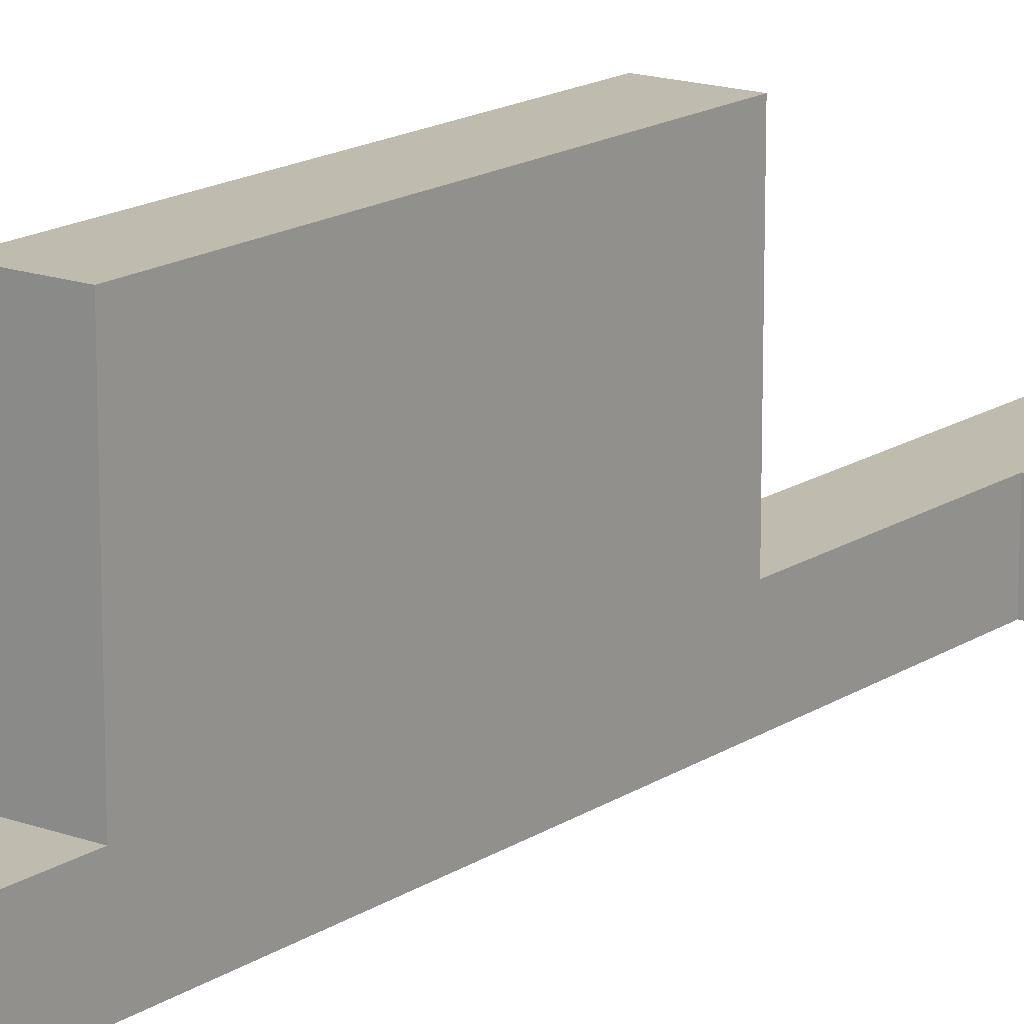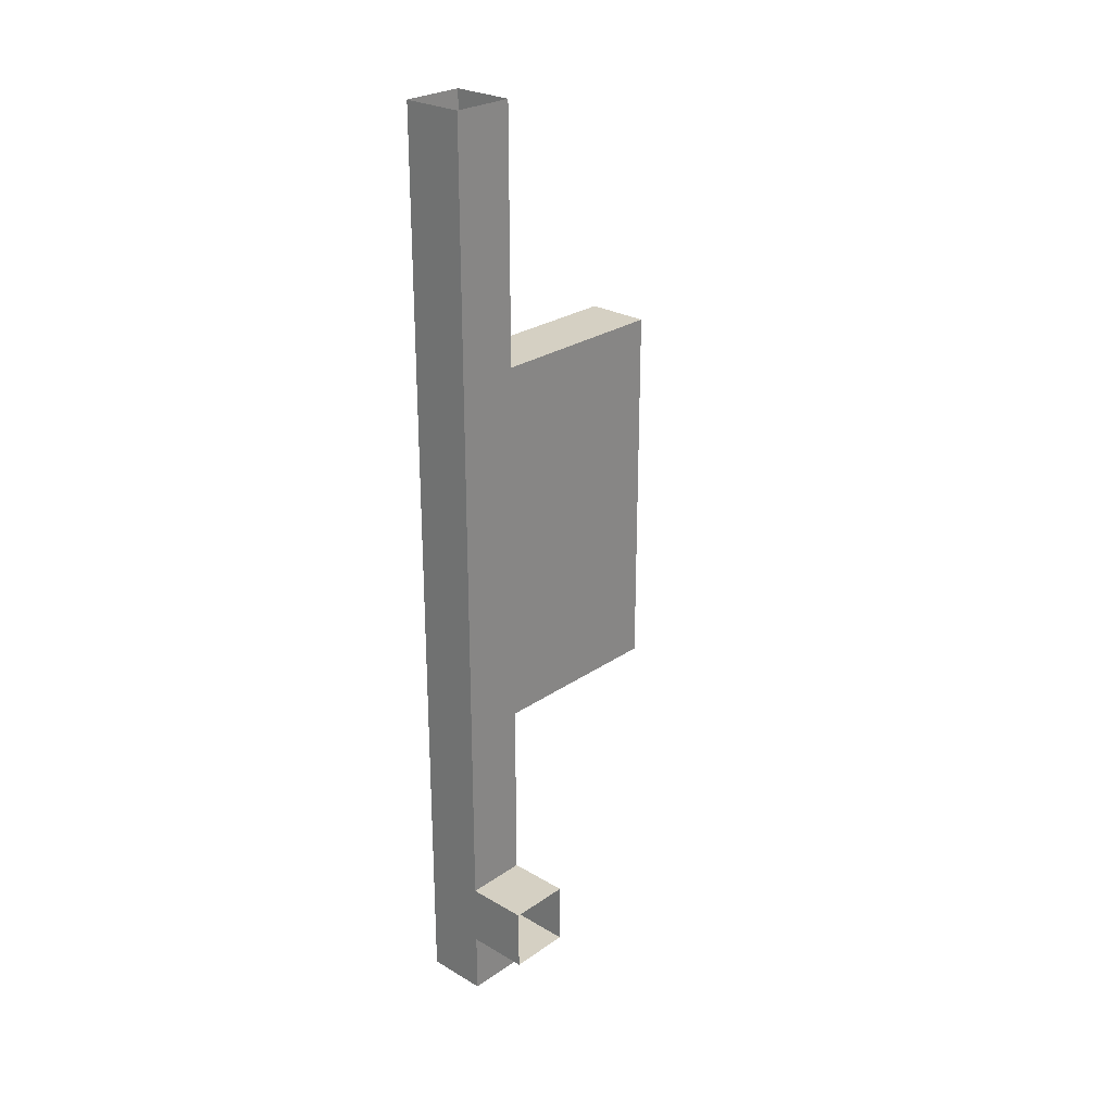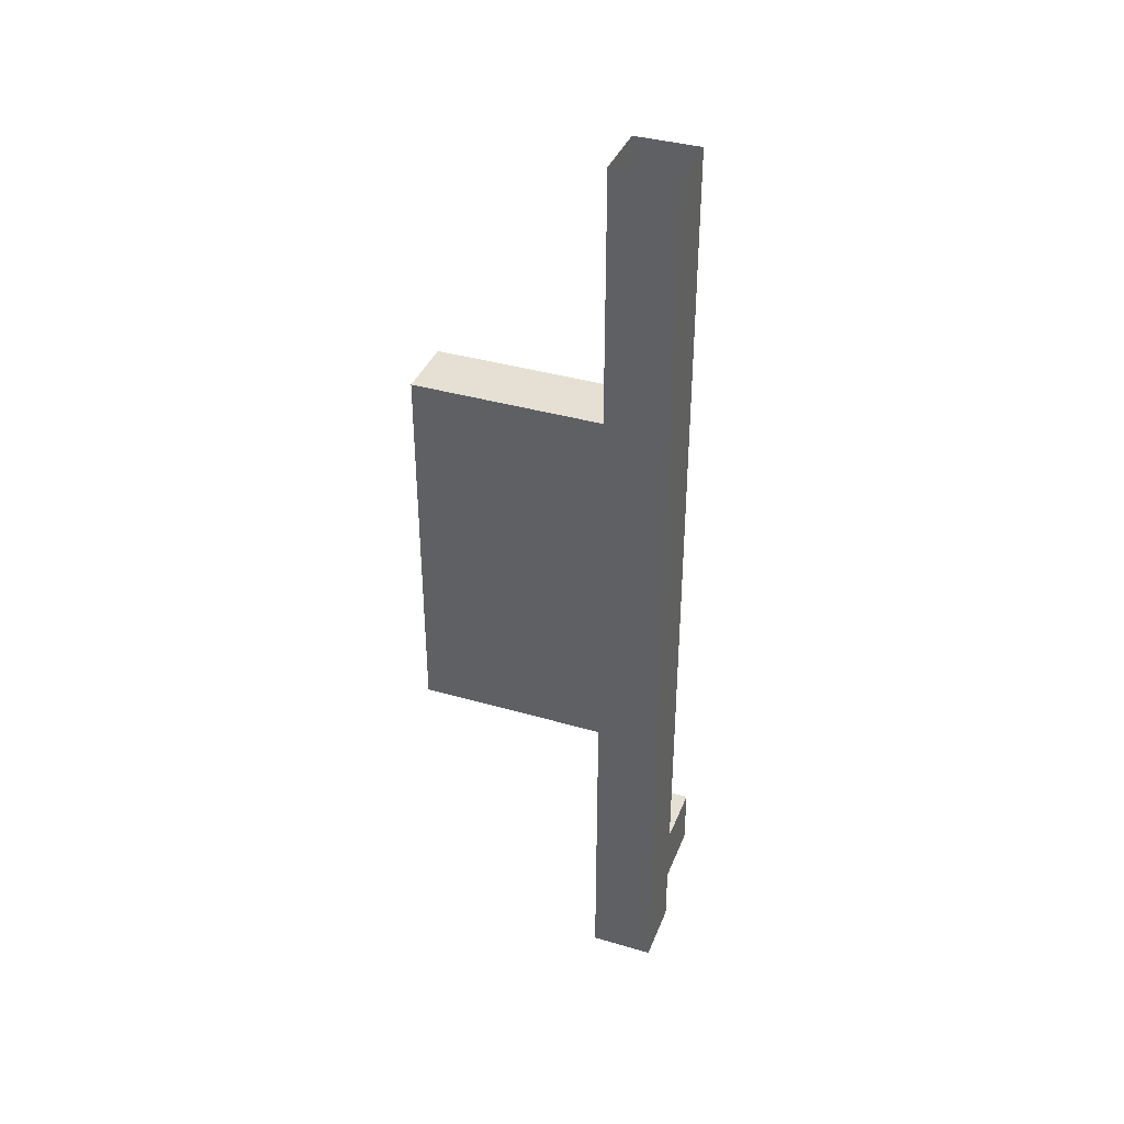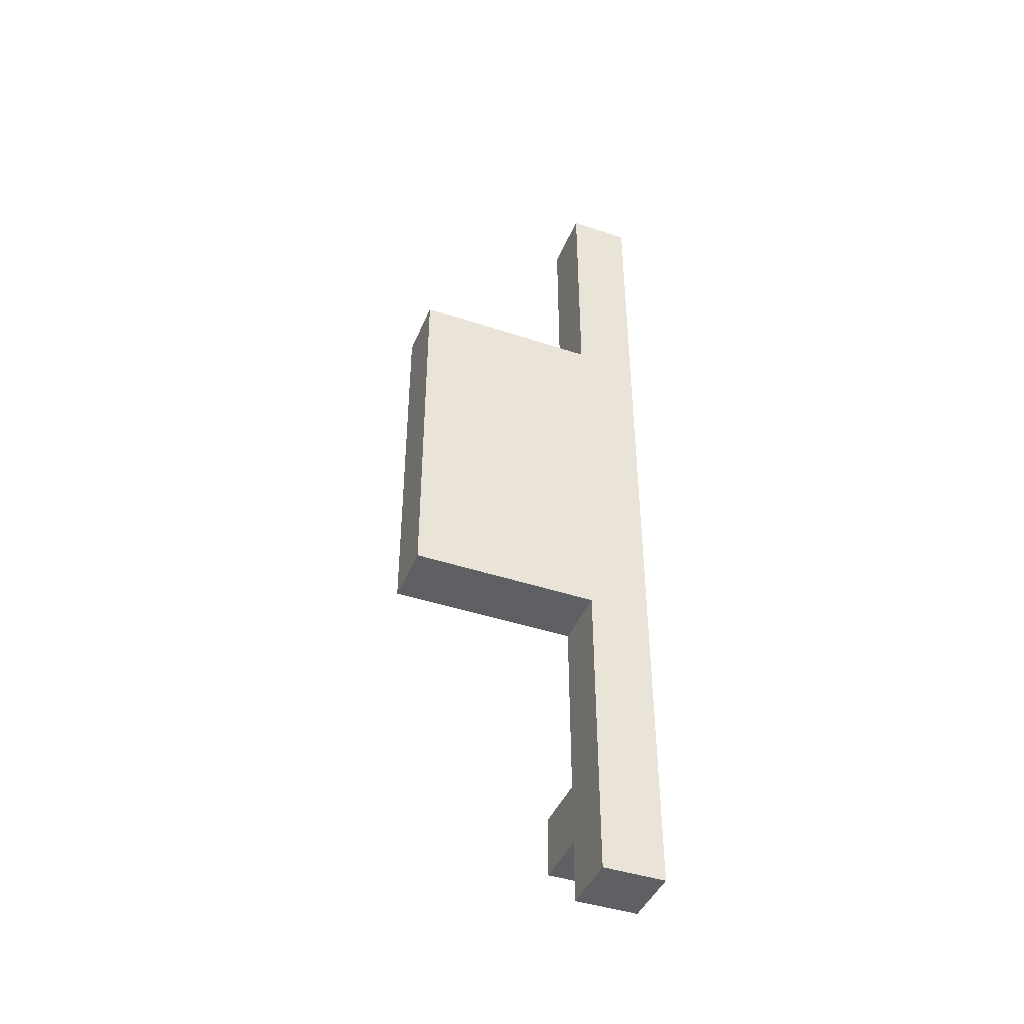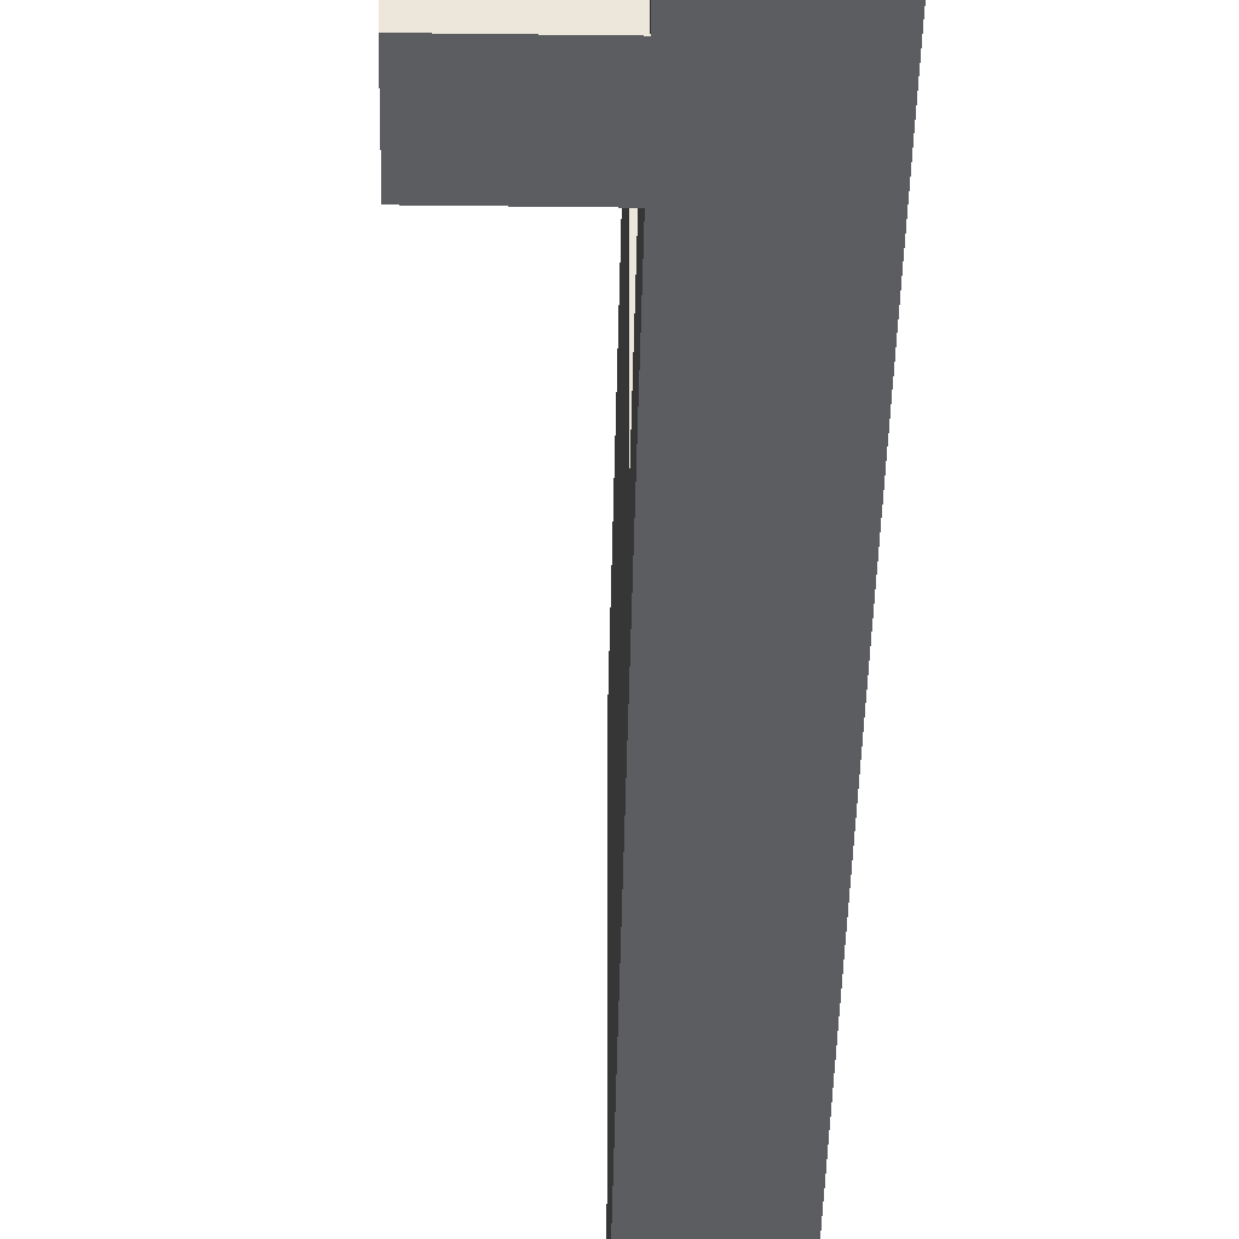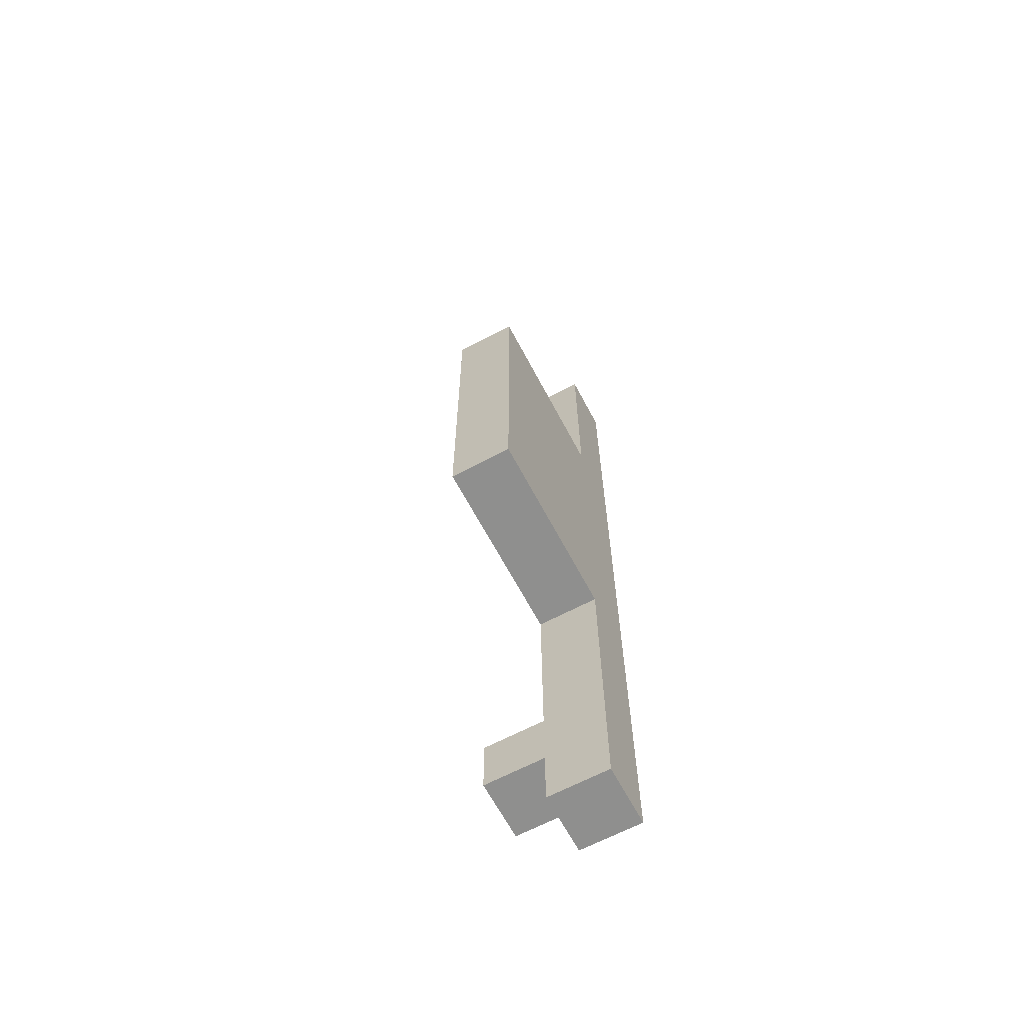
<metadata>
{"format":"obj","ext":"obj","renderer":"f3d","projection":"perspective","resolution":1024,"background":"white","views":[{"elev":16.1,"azim":-143.0,"up":"+Z"},{"elev":26.1,"azim":-137.3,"up":"+Y"},{"elev":37.9,"azim":110.3,"up":"+Y"},{"elev":-43.2,"azim":68.5,"up":"+Y"},{"elev":-35.5,"azim":-1.0,"up":"+Z"},{"elev":-65.3,"azim":28.0,"up":"+Y"}]}
</metadata>
<code>
v 8.161 -15 7.489e-07
v 8.161 -1.4e-05 1.75e-06
v 4.41 1.804e-05 7.489e-07
v 4.42 -15 -2.523e-07
v 8.161 -30 2.751e-06
v 4.378 -30 1.75e-06
v 8.161 -45 1.75e-06
v 4.382 -45 1.25e-06
v 8.161 -60 1.75e-06
v 4.433 -60 1.75e-06
v 8.161 -75 7.489e-07
v 4.391 -75 7.489e-07
v 8.161 45 4.754e-06
v 8.161 60 -1.254e-06
v 4.496 60 -2.523e-07
v 4.503 45 4.253e-06
v 8.161 75 7.489e-07
v 4.455 75 7.489e-07
v 8.161 90 2.751e-06
v 4.446 90 2.751e-06
v 8.161 105 7.489e-07
v 4.479 105 7.489e-07
v 8.161 30 3.753e-06
v 4.481 30 3.252e-06
v 8.161 15 1.75e-06
v 4.442 15 7.489e-07
v 8.161 -90 -2.523e-07
v 4.419 -90 -7.529e-07
v 8.161 -105 -2.523e-07
v 4.466 -105 -2.523e-07
v 4.423 -120 -1.254e-06
v 8.161 -120 -1.254e-06
v -21.84 -90 -1.254e-06
v -21.84 -93.75 -1.254e-06
v -6.839 -93.89 -1.254e-06
v -6.839 -90 -1.254e-06
v -3.033 105 7.489e-07
v -3.077 90 1.75e-06
v -3.117 75 7.489e-07
v -3.08 60 7.489e-07
v -3.119 45 3.252e-06
v -3.059 30 1.75e-06
v -3.09 15 -1.254e-06
v -3.032 1.804e-05 -1.254e-06
v -3.018 -15 -1.254e-06
v -3.007 -30 -2.523e-07
v -3.043 -45 -2.523e-07
v -3.055 -60 1.25e-06
v -2.997 -75 1.75e-06
v -2.984 -90 -1.254e-06
v -3.006 -93.88 -1.254e-06
v -3.046 -101.3 -1.254e-06
v -3.067 -105 -1.254e-06
v -3.08 -120 -1.254e-06
v -6.839 105 7.489e-07
v -6.839 90 1.75e-06
v -6.839 75 7.489e-07
v -6.839 60 1.75e-06
v -6.839 45 2.751e-06
v -6.839 30 7.489e-07
v -6.839 15 -2.255e-06
v -6.839 1.804e-05 -2.255e-06
v -6.839 -15 -2.255e-06
v -6.839 -30 -1.254e-06
v -6.839 -45 -1.254e-06
v -6.839 -60 7.489e-07
v -6.839 -75 1.75e-06
v -6.839 -120 -1.254e-06
v -6.839 -105 -1.254e-06
v -21.84 -101.3 -1.254e-06
v -6.839 -101.3 -1.254e-06
v -21.84 -105 -1.254e-06
v 8.161 60 -3.93e-05
v 8.161 60 15
v 8.161 75 15
v 8.161 75 -4.23e-05
v 8.161 45 -4.13e-05
v 8.161 45 15
v 8.161 -120 15
v -6.839 -120 15
v -6.839 -105 15
v 8.161 -105 15
v 8.161 -90 15
v -6.839 -90 15
v -6.839 -75 15
v 8.161 -75 15
v -21.84 -105 15
v -21.84 -90 15
v -21.84 -105 -4.981e-05
v -6.839 -105 -4.931e-05
v -6.839 -120 -4.931e-05
v 8.161 -120 -2.428e-05
v -6.839 -90 -4.931e-05
v -21.84 -90 -4.981e-05
v -6.839 45 15
v -6.839 60 15
v -6.839 75 15
v -6.839 -60 15
v 8.161 -60 15
v -6.839 -45 15
v 8.161 -45 15
v -6.839 90 15
v 8.161 90 15
v -6.839 105 15
v 8.161 105 15
v 8.161 45 45
v 8.161 45 60
v -6.839 45 60
v -6.839 45 45
v 8.161 45 30
v -6.839 45 30
v -6.839 -0.0001101 60
v -6.839 15 60
v 8.161 15 60
v 8.161 -7.808e-05 60
v -6.839 30 60
v 8.161 30 60
v -6.839 -45 60
v -6.839 -30 60
v 8.161 -30 60
v 8.161 -45 60
v -6.839 -15 60
v 8.161 -15 60
v 8.161 -15 30
v 8.161 -15 45
v 8.161 -7.808e-05 45
v 8.161 -7.808e-05 30
v 8.161 -30 30
v 8.161 -30 45
v 8.161 -45 30
v 8.161 -45 45
v 8.161 30 30
v 8.161 30 45
v 8.161 15 30
v 8.161 15 45
v 8.161 30 -4.23e-05
v 8.161 30 15
v 8.161 15 -4.331e-05
v 8.161 15 15
v 8.161 -0.0001101 -4.331e-05
v 8.161 -7.808e-05 15
v 8.161 -15 -4.431e-05
v 8.161 -15 15
v 8.161 -30 -4.331e-05
v 8.161 -30 15
v 8.161 -45 -4.331e-05
v 8.161 -60 -4.331e-05
v 8.161 -75 -4.431e-05
v 8.161 90 -4.331e-05
v 8.161 105 -4.431e-05
v -6.839 105 -4.631e-05
v -6.839 90 -4.631e-05
v -6.839 75 -4.631e-05
v -6.839 -60 -4.631e-05
v -6.839 -45 -4.831e-05
v -6.839 -75 -4.631e-05
v -6.839 60 -4.631e-05
v -6.839 45 -4.631e-05
v -6.839 -45 45
v -6.839 -45 30
v -6.839 -7.808e-05 30
v -6.839 -7.808e-05 45
v -6.839 -15 45
v -6.839 -15 30
v -6.839 -30 45
v -6.839 -30 30
v -6.839 30 15
v -6.839 30 -4.731e-05
v -6.839 15 15
v -6.839 15 -4.931e-05
v -6.839 -7.808e-05 15
v -6.839 -7.808e-05 -4.931e-05
v -6.839 30 30
v -6.839 15 30
v -6.839 30 45
v -6.839 15 45
v -6.839 -15 15
v -6.839 -15 -4.931e-05
v -6.839 -30 15
v -6.839 -30 -4.931e-05
v -4.319 -38.46 45.92
v -0.9461 -38.46 45.92
v -0.9461 -38.46 47.8
v -4.319 -38.46 47.8
v -4.319 40.42 47.8
v -0.9461 40.42 47.8
v -0.9461 40.42 45.92
v -4.319 40.42 45.92
v 2.233 -38.46 45.92
v 5.605 -38.46 45.92
v 5.605 -38.46 47.8
v 2.233 -38.46 47.8
v 2.233 40.42 47.8
v 5.605 40.42 47.8
v 5.605 40.42 45.92
v 2.233 40.42 45.92
v -6.839 -105 15
v -21.84 -105 15
v -21.84 -90 15
v -6.839 -90 15
v -6.839 -105 -1.254e-06
v -6.839 -120 15
v 8.161 -120 15
v 8.161 45 15
v -6.839 45 15
v -6.839 105 15
v 8.161 105 15
v -6.839 -45 15
v 8.161 -45 15
v 8.161 45 60
v -6.839 45 60
v 8.161 -45 60
v -6.839 -45 60
v 8.161 45 4.754e-06
v 8.161 -45 2.751e-06
v 8.161 105 1.75e-06
v -6.839 45 1.75e-06
v -6.839 105 1.75e-06
v -6.839 -45 -2.523e-07
g floor geometry_stomperroom room stomper_room Z17 Z17a_ALL
f 1 2 3 4
f 5 1 4 6
f 7 5 6 8
f 9 7 8 10
f 11 9 10 12
f 13 14 15 16
f 14 17 18 15
f 17 19 20 18
f 19 21 22 20
f 23 13 16 24
f 25 23 24 26
f 2 25 26 3
f 27 11 12 28
f 29 27 28 30
f 31 32 29 30
f 33 34 35 36
f 20 22 37 38
f 18 20 38 39
f 15 18 39 40
f 16 15 40 41
f 24 16 41 42
f 26 24 42 43
f 3 26 43 44
f 4 3 44 45
f 6 4 45 46
f 8 6 46 47
f 10 8 47 48
f 12 10 48 49
f 28 12 49 50
f 30 28 50 51 52 53
f 54 31 30 53
f 38 37 55 56
f 39 38 56 57
f 40 39 57 58
f 41 40 58 59
f 42 41 59 60
f 43 42 60 61
f 44 43 61 62
f 45 44 62 63
f 46 45 63 64
f 47 46 64 65
f 48 47 65 66
f 49 48 66 67
f 50 49 67 36
f 51 50 36 35
f 68 54 53 69
f 34 70 71 35
f 52 51 35 71
f 70 72 69 71
f 53 52 71 69
g wall geometry_stomperroom room stomper_room Z17 Z17a_ALL
f 73 74 75 76
f 77 78 74 73
f 79 80 81 82
f 83 84 85 86
f 82 81 84 83
f 81 87 88 84
f 89 87 81 90
f 91 80 79 92
f 90 81 80 91
f 93 84 88 94
f 95 96 74 78
f 96 97 75 74
f 85 98 99 86
f 98 100 101 99
f 97 102 103 75
f 102 104 105 103
f 106 107 108 109
f 110 106 109 111
f 78 110 111 95
f 112 113 114 115
f 113 116 117 114
f 116 108 107 117
f 118 119 120 121
f 119 122 123 120
f 122 112 115 123
f 124 125 126 127
f 128 129 125 124
f 130 131 129 128
f 125 123 115 126
f 129 120 123 125
f 131 121 120 129
f 132 133 106 110
f 134 135 133 132
f 127 126 135 134
f 133 117 107 106
f 135 114 117 133
f 126 115 114 135
f 136 137 78 77
f 138 139 137 136
f 140 141 139 138
f 137 132 110 78
f 139 134 132 137
f 141 127 134 139
f 142 143 141 140
f 144 145 143 142
f 146 101 145 144
f 143 124 127 141
f 145 128 124 143
f 101 130 128 145
f 147 99 101 146
f 148 86 99 147
f 76 75 103 149
f 149 103 105 150
f 151 104 102 152
f 152 102 97 153
f 154 155 100 98
f 156 154 98 85
f 157 153 97 96
f 158 157 96 95
f 131 159 118 121
f 130 160 159 131
f 101 100 160 130
f 161 162 163 164
f 164 163 165 166
f 166 165 159 160
f 162 112 122 163
f 163 122 119 165
f 165 119 118 159
f 158 95 167 168
f 168 167 169 170
f 170 169 171 172
f 95 111 173 167
f 167 173 174 169
f 169 174 161 171
f 111 109 175 173
f 173 175 176 174
f 174 176 162 161
f 109 108 116 175
f 175 116 113 176
f 176 113 112 162
f 172 171 177 178
f 178 177 179 180
f 180 179 100 155
f 171 161 164 177
f 177 164 166 179
f 179 166 160 100
f 84 93 156 85
f 86 148 92 79
g Lights2 Lights geometry_stomperroom room stomper_room Z17 Z17a_ALL
f 181 182 183 184
f 185 186 187 188
f 188 187 182 181
f 182 187 186 183
f 188 181 184 185
g Lights1 Lights geometry_stomperroom room stomper_room Z17 Z17a_ALL
f 189 190 191 192
f 193 194 195 196
f 196 195 190 189
f 190 195 194 191
f 196 189 192 193
g floor collision_stomperroom room stomper_room Z17 Z17a_ALL
f 32 7 65 36 69 68
f 7 21 55 65
f 33 72 69 36
g wall collision_stomperroom room stomper_room Z17 Z17a_ALL
f 197 198 199 200
f 72 198 197 201
f 68 202 203 32
f 201 197 202 68
f 36 200 199 33
f 204 205 206 207
f 208 209 203 202 197 200
f 210 211 205 204
f 212 213 211 210
f 212 210 204 209
f 209 204 214 215
f 203 209 215 32
f 204 207 216 214
f 206 205 217 218
f 212 209 208 213
f 205 208 219 217
f 211 213 208 205
f 208 200 36 219

</code>
